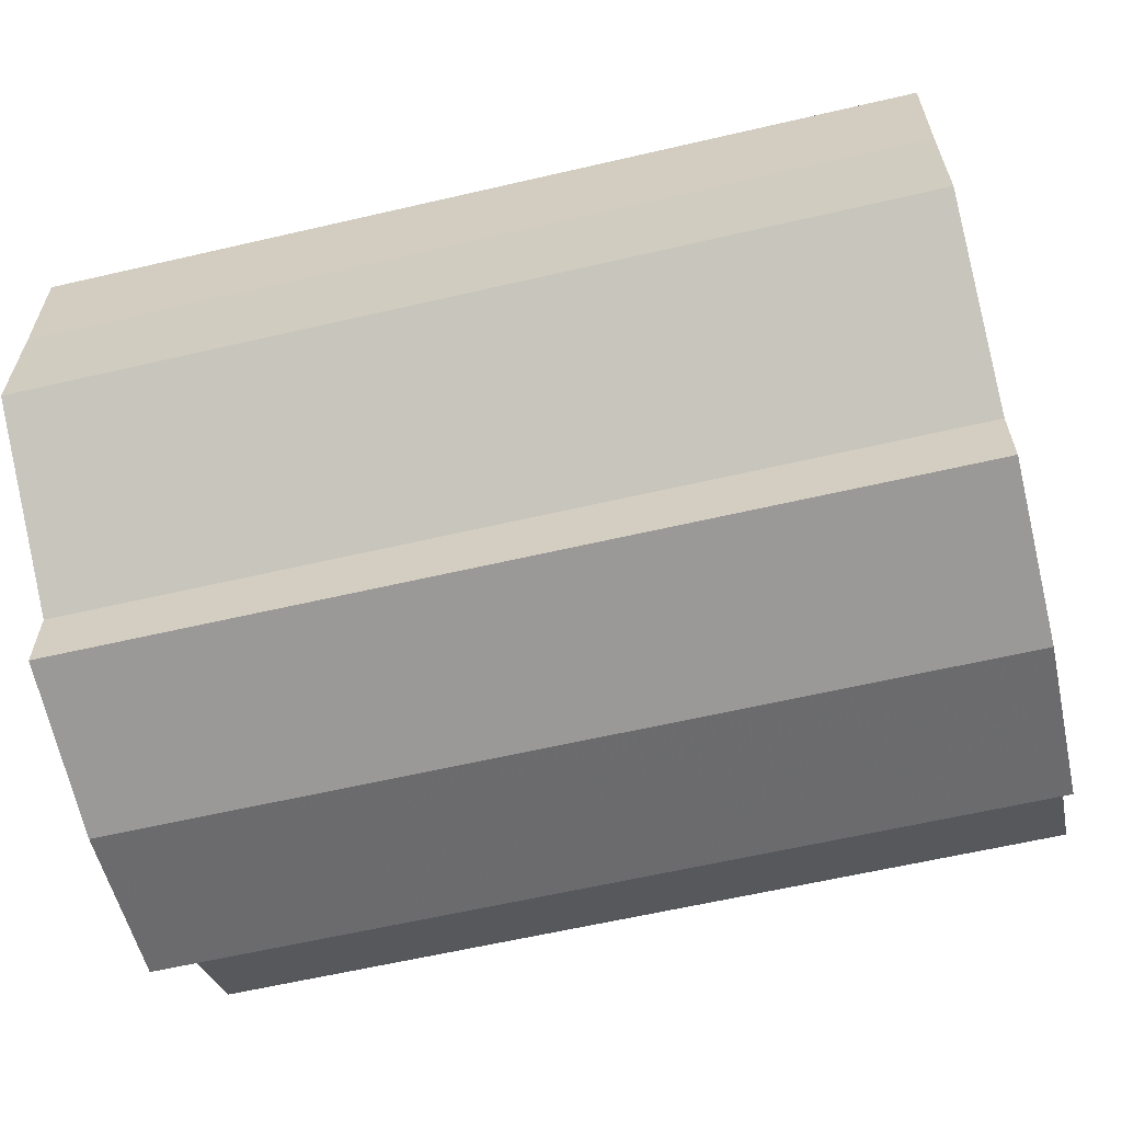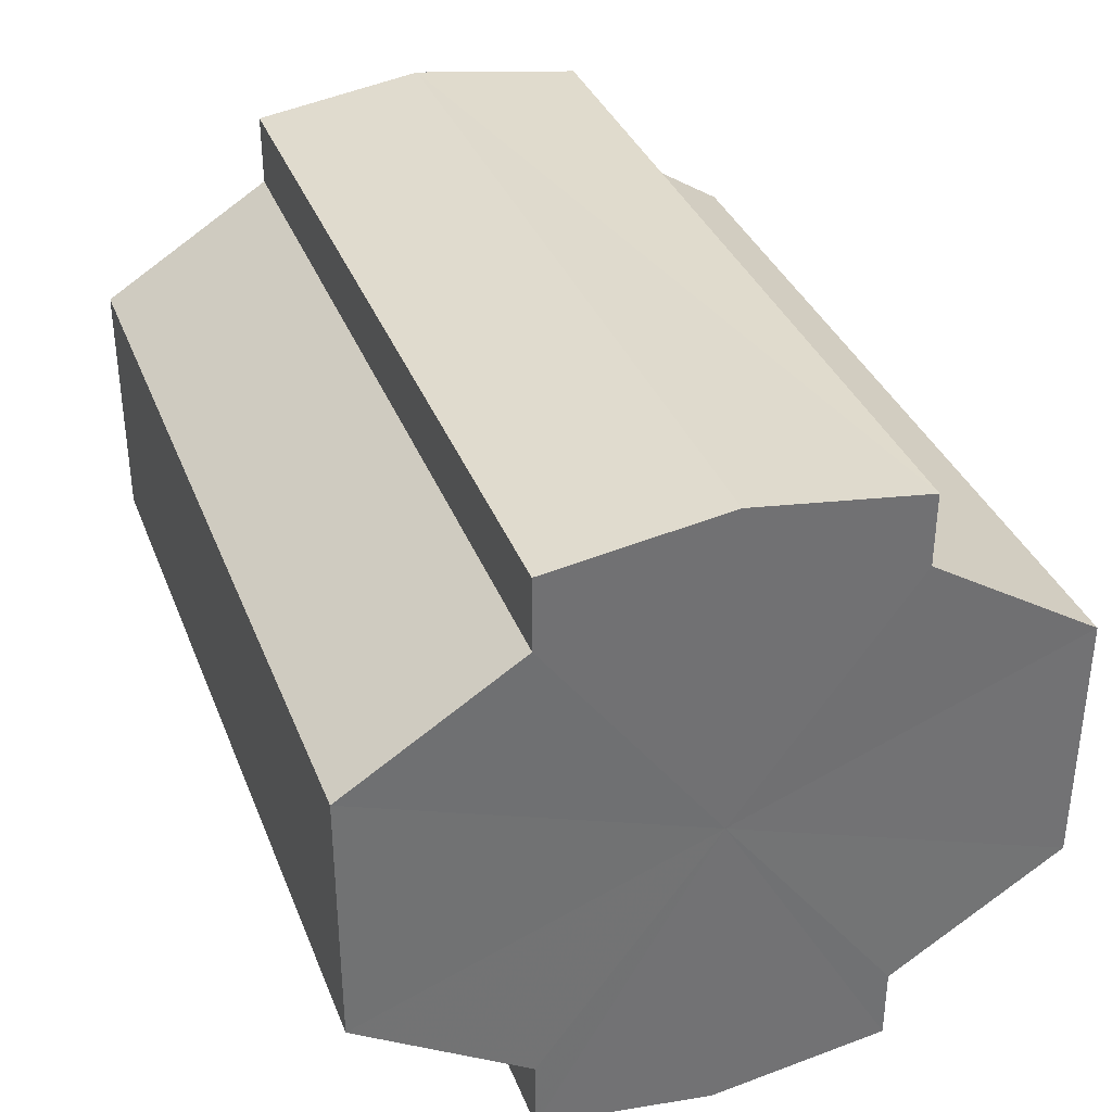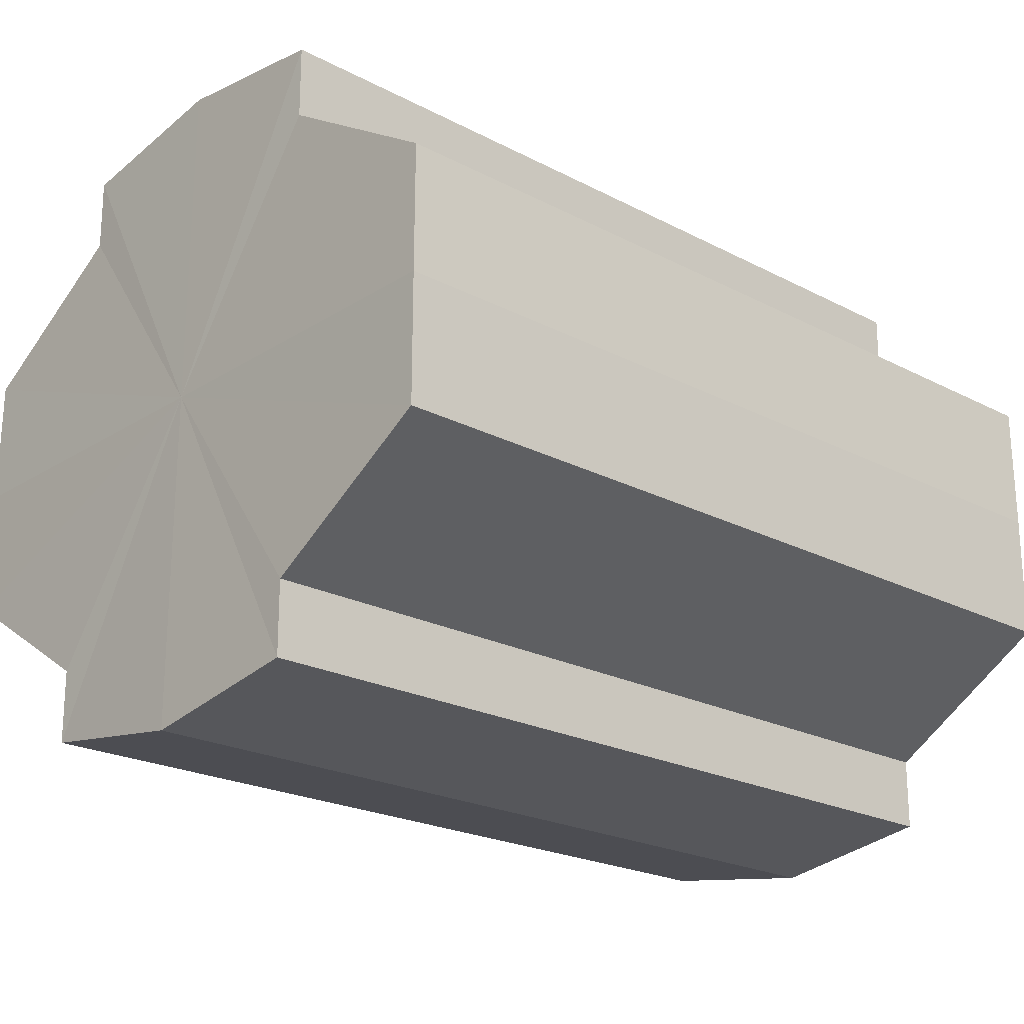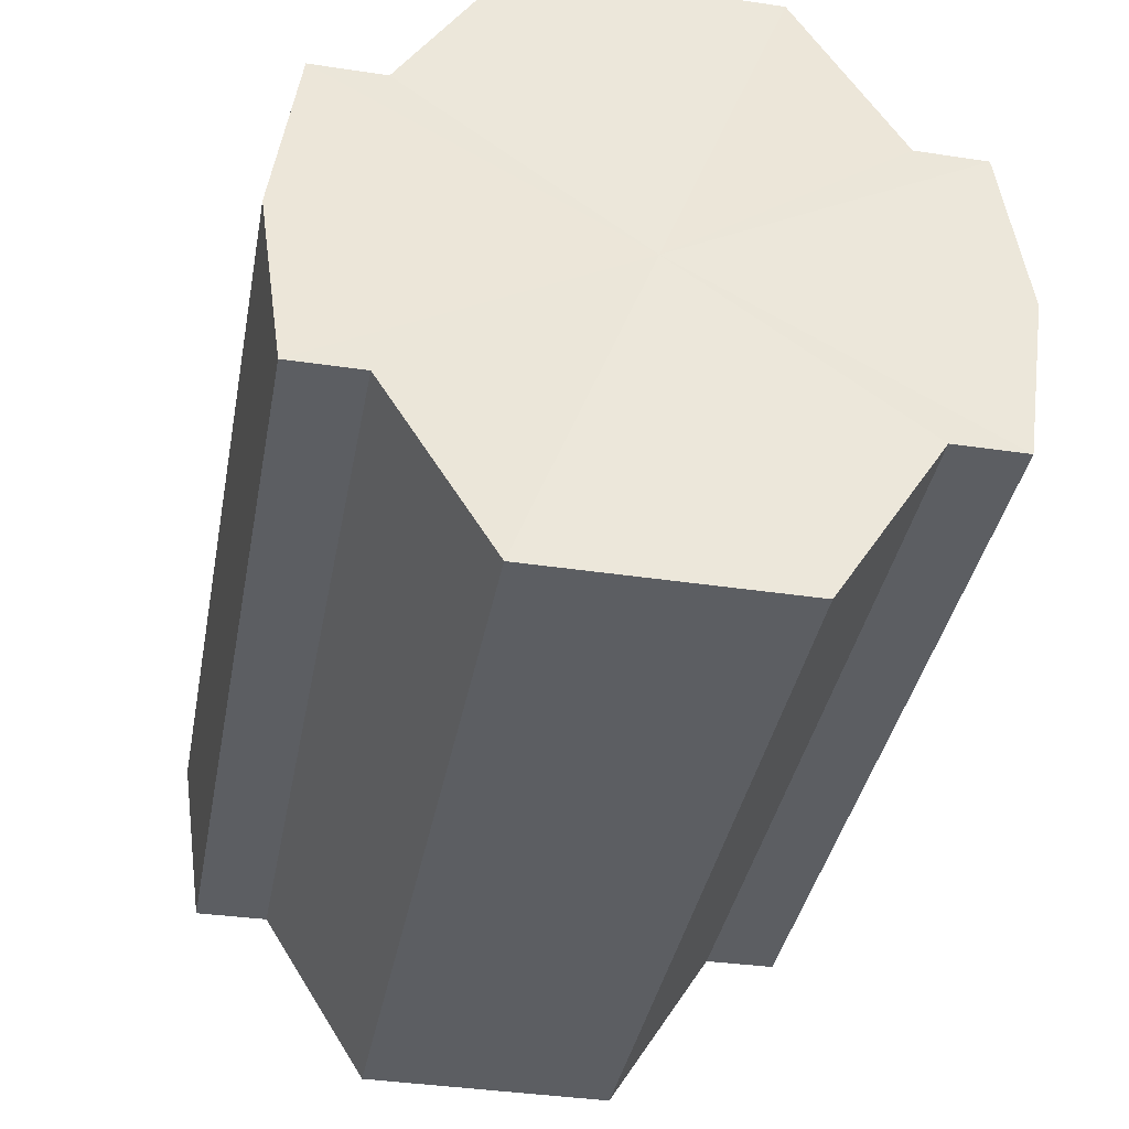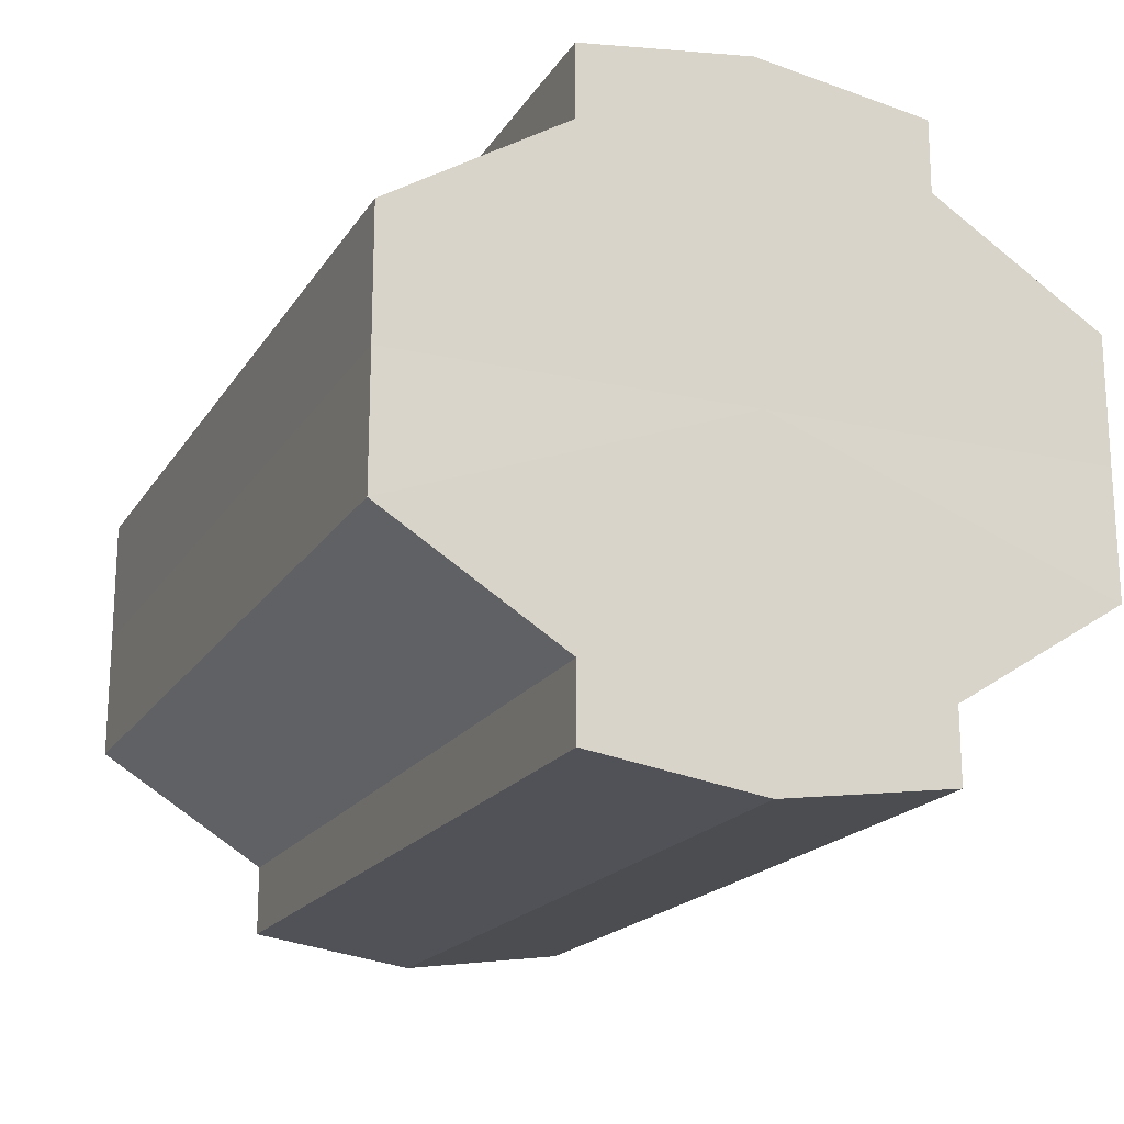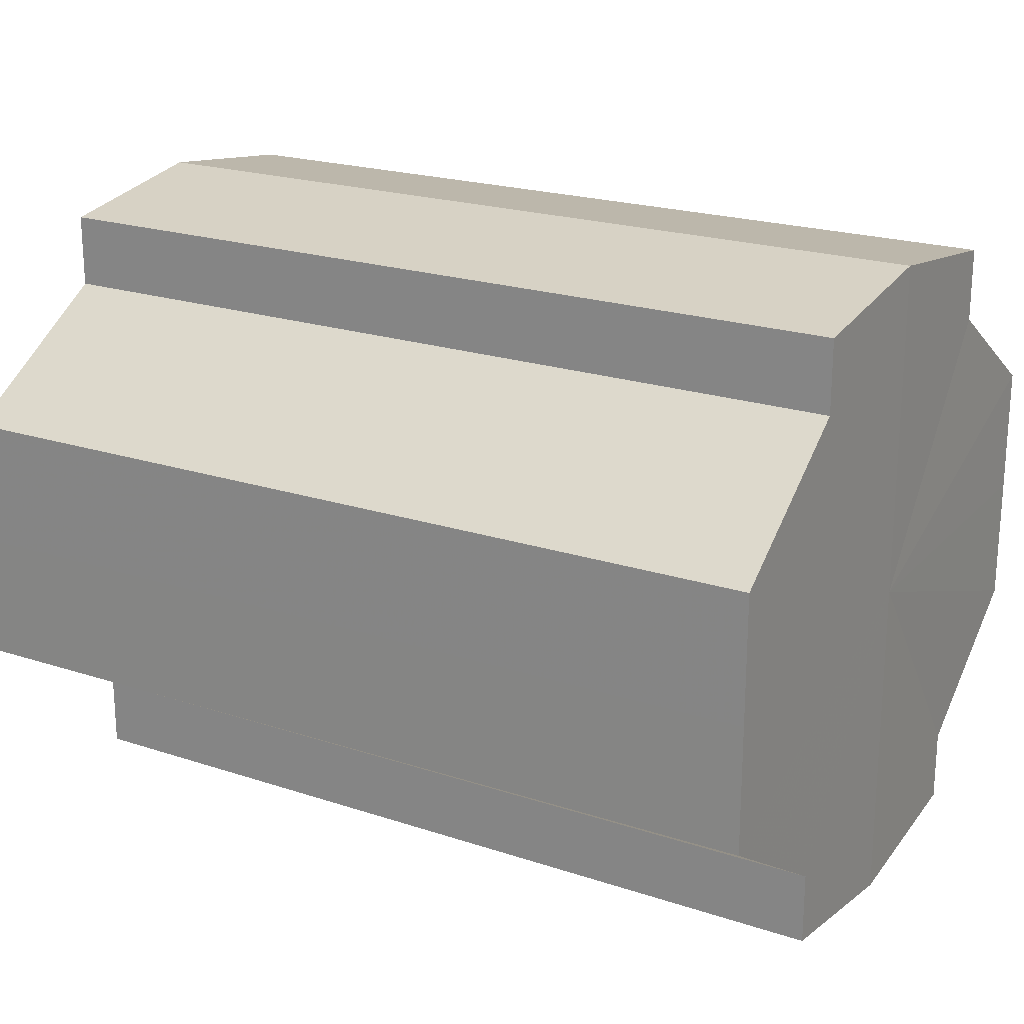
<metadata>
{"format":"obj","ext":"obj","renderer":"f3d","projection":"perspective","resolution":1024,"background":"white","views":[{"elev":-61.5,"azim":-166.7,"up":"+Z"},{"elev":35.4,"azim":70.2,"up":"+Z"},{"elev":-22.3,"azim":-42.3,"up":"+Z"},{"elev":-38.1,"azim":-100.7,"up":"+Y"},{"elev":-18.7,"azim":-113.0,"up":"+Z"},{"elev":21.4,"azim":-149.7,"up":"+Z"}]}
</metadata>
<code>
o 17109
v 2202 1855 7.23
v 2202 1855 7.223
v 2202 1855 7.23
v 2202 1855 7.217
v 2202 1855 7.223
v 2202 1855 7.212
v 2202 1855 7.217
v 2202 1855 7.238
v 2202 1855 7.238
v 2202 1855 7.244
v 2202 1855 7.244
v 2202 1855 7.248
v 2202 1855 7.248
v 2202 1855 7.244
v 2202 1855 7.244
v 2202 1855 7.238
v 2202 1855 7.238
v 2202 1855 7.23
v 2202 1855 7.23
v 2202 1855 7.223
v 2202 1855 7.223
v 2202 1855 7.217
v 2202 1855 7.217
v 2202 1855 7.212
v 2202 1855 7.212
v 2202 1855 7.23
v 2202 1855 7.217
v 2202 1855 7.211
v 2202 1855 7.223
v 2202 1855 7.23
v 2202 1855 7.238
v 2202 1855 7.244
v 2202 1855 7.212
v 2202 1855 7.211
v 2202 1855 7.212
v 2202 1855 7.217
v 2202 1855 7.212
v 2202 1855 7.211
v 2202 1855 7.223
v 2202 1855 7.212
v 2202 1855 7.211
v 2202 1855 7.212
v 2202 1855 7.211
v 2202 1855 7.23
v 2202 1855 7.238
v 2202 1855 7.244
v 2202 1855 7.248
v 2202 1855 7.249
v 2202 1855 7.248
v 2202 1855 7.244
v 2202 1855 7.248
v 2202 1855 7.238
v 2202 1855 7.244
v 2202 1855 7.249
v 2202 1855 7.248
v 2202 1855 7.23
v 2202 1855 7.238
v 2202 1855 7.248
v 2202 1855 7.249
v 2202 1855 7.223
v 2202 1855 7.23
v 2202 1855 7.248
v 2202 1855 7.249
v 2202 1855 7.248
v 2202 1855 7.249
v 2202 1855 7.217
v 2202 1855 7.223
v 2202 1855 7.212
v 2202 1855 7.217
v 2202 1855 7.212
v 2202 1855 7.217
v 2202 1855 7.223
v 2202 1855 7.217
v 2202 1855 7.23
v 2202 1855 7.223
v 2202 1855 7.238
v 2202 1855 7.23
v 2202 1855 7.244
v 2202 1855 7.238
v 2202 1855 7.248
v 2202 1855 7.244
v 2202 1855 7.23
v 2202 1855 7.23
v 2202 1855 7.223
v 2202 1855 7.238
v 2202 1855 7.217
v 2202 1855 7.244
v 2202 1855 7.212
v 2202 1855 7.248
v 2202 1855 7.211
v 2202 1855 7.249
v 2202 1855 7.212
v 2202 1855 7.248
v 2202 1855 7.217
v 2202 1855 7.244
v 2202 1855 7.223
v 2202 1855 7.238
v 2202 1855 7.23
f 1 2 3
f 2 4 5
f 4 6 7
f 8 1 9
f 10 8 11
f 12 10 13
f 13 14 15
f 15 16 17
f 17 18 19
f 19 20 21
f 21 22 23
f 23 24 25
f 26 24 27
f 26 28 24
f 26 27 29
f 26 29 30
f 26 30 31
f 26 31 32
f 26 33 28
f 34 33 35
f 26 36 33
f 37 38 34
f 26 39 36
f 40 41 37
f 41 42 43
f 26 44 39
f 26 45 44
f 26 46 45
f 26 47 46
f 26 48 47
f 26 49 48
f 26 32 49
f 50 47 51
f 52 53 50
f 54 49 55
f 56 57 52
f 58 59 54
f 60 61 56
f 62 63 58
f 63 64 65
f 66 67 60
f 68 69 66
f 70 71 68
f 71 72 73
f 72 74 75
f 74 76 77
f 76 78 79
f 78 80 81
f 82 83 84
f 82 85 83
f 82 84 86
f 82 87 85
f 82 86 88
f 82 89 87
f 82 88 90
f 82 91 89
f 82 90 92
f 82 93 91
f 82 92 94
f 82 95 93
f 82 94 96
f 82 97 95
f 82 96 98
f 82 98 97

</code>
